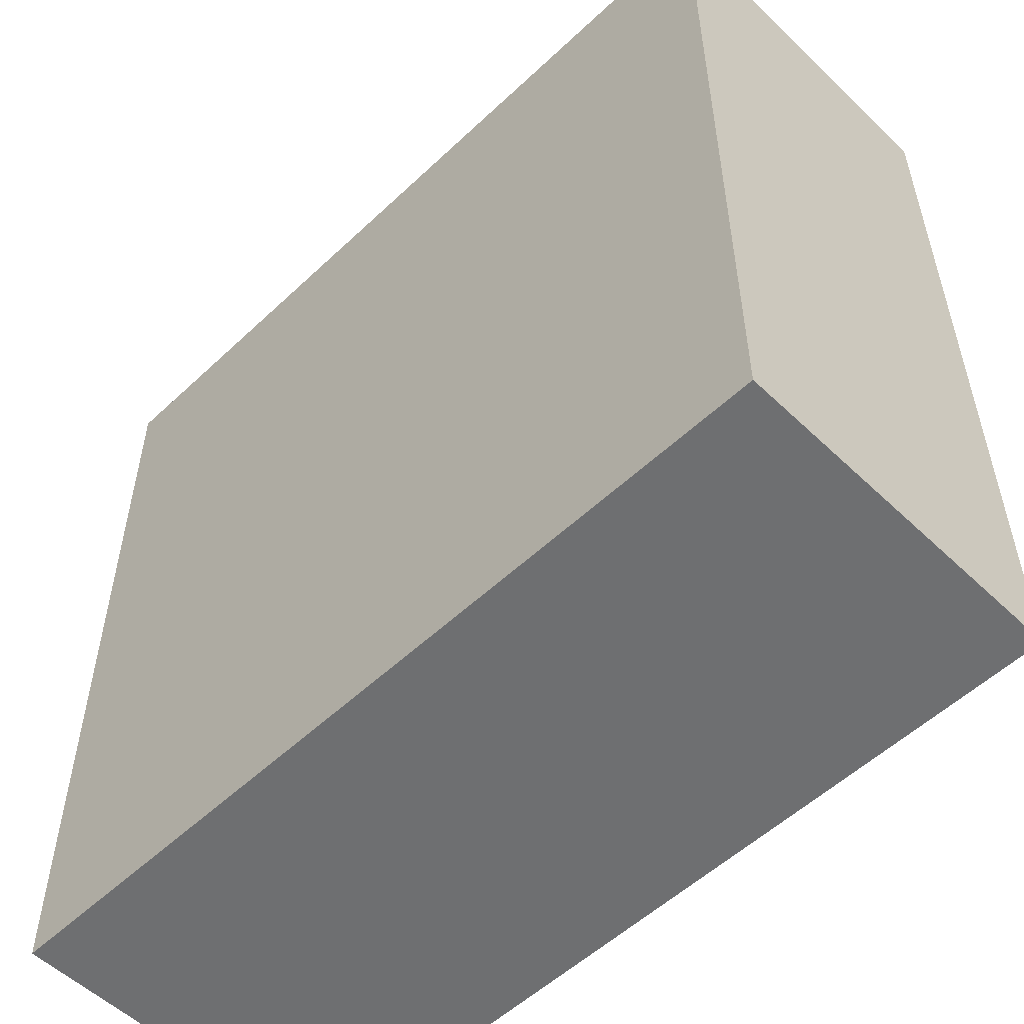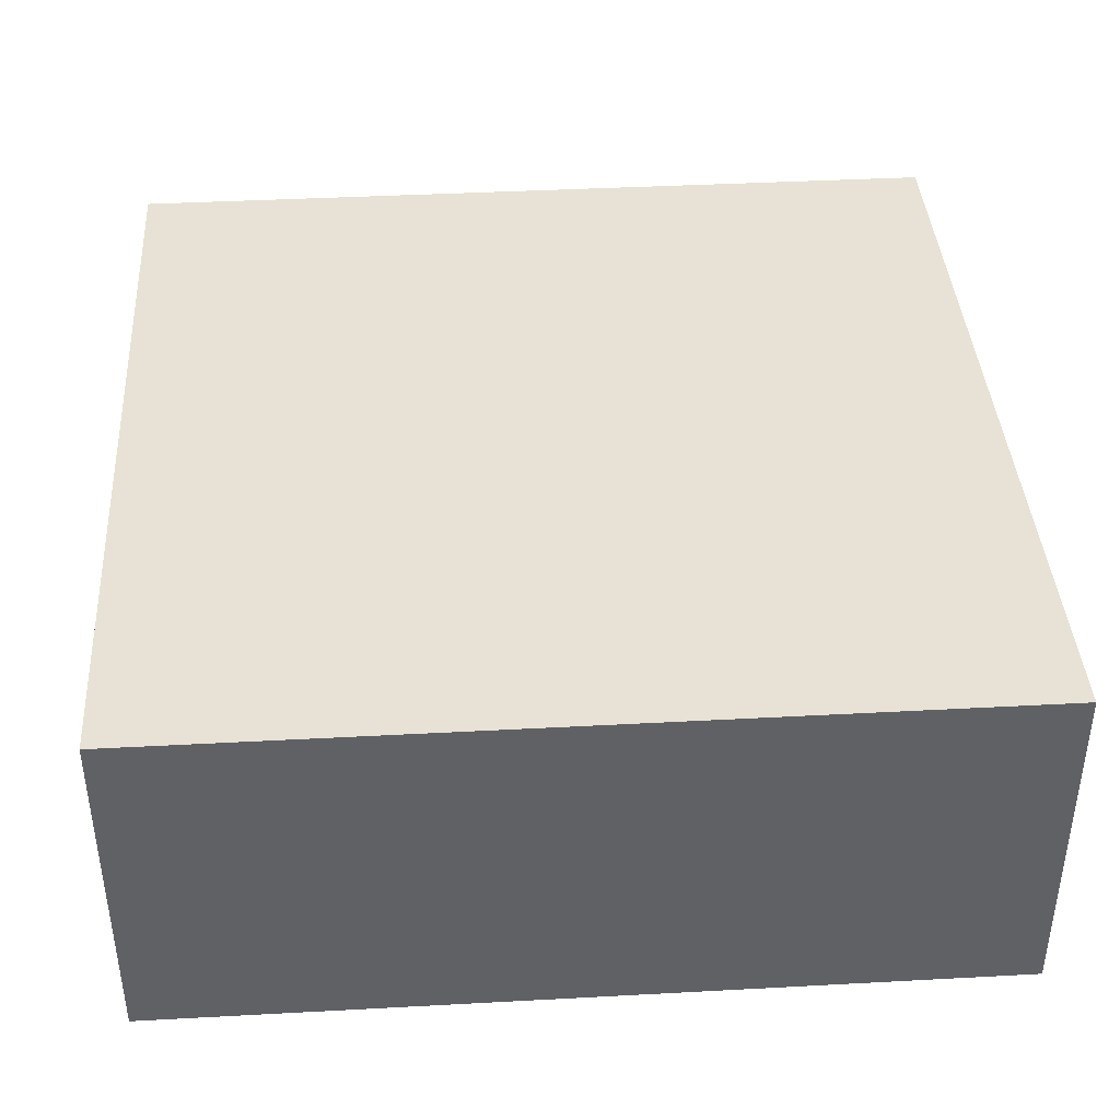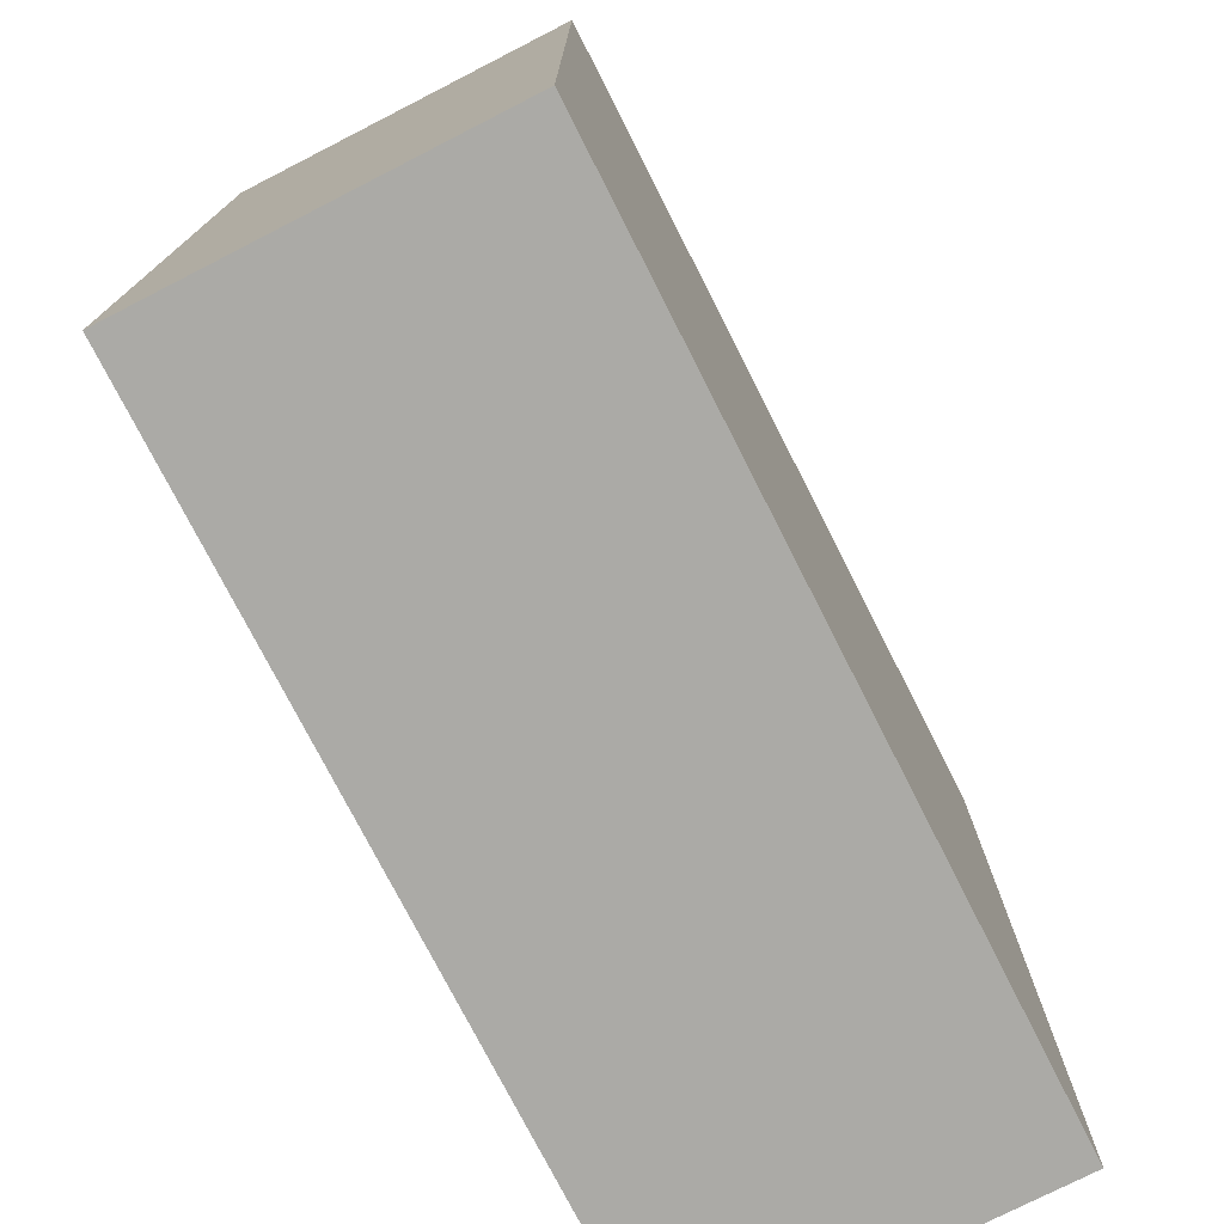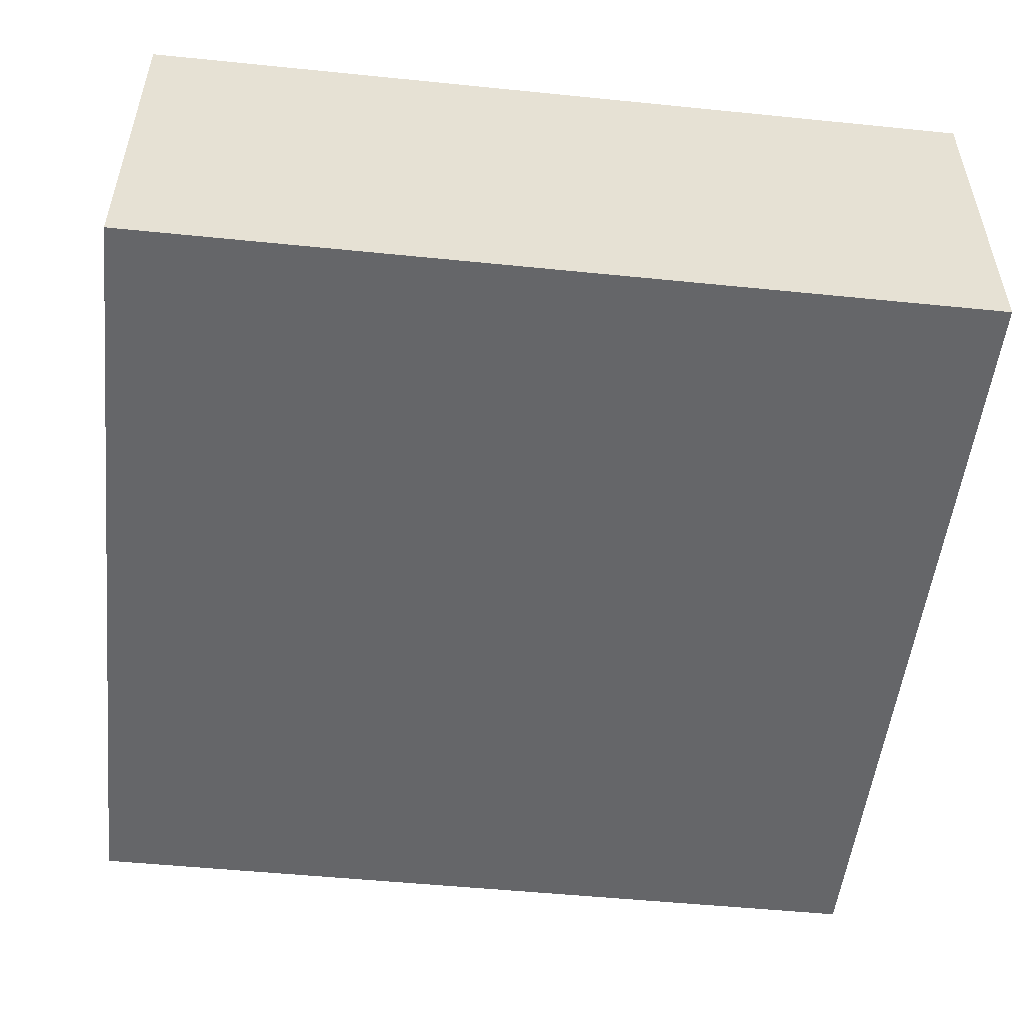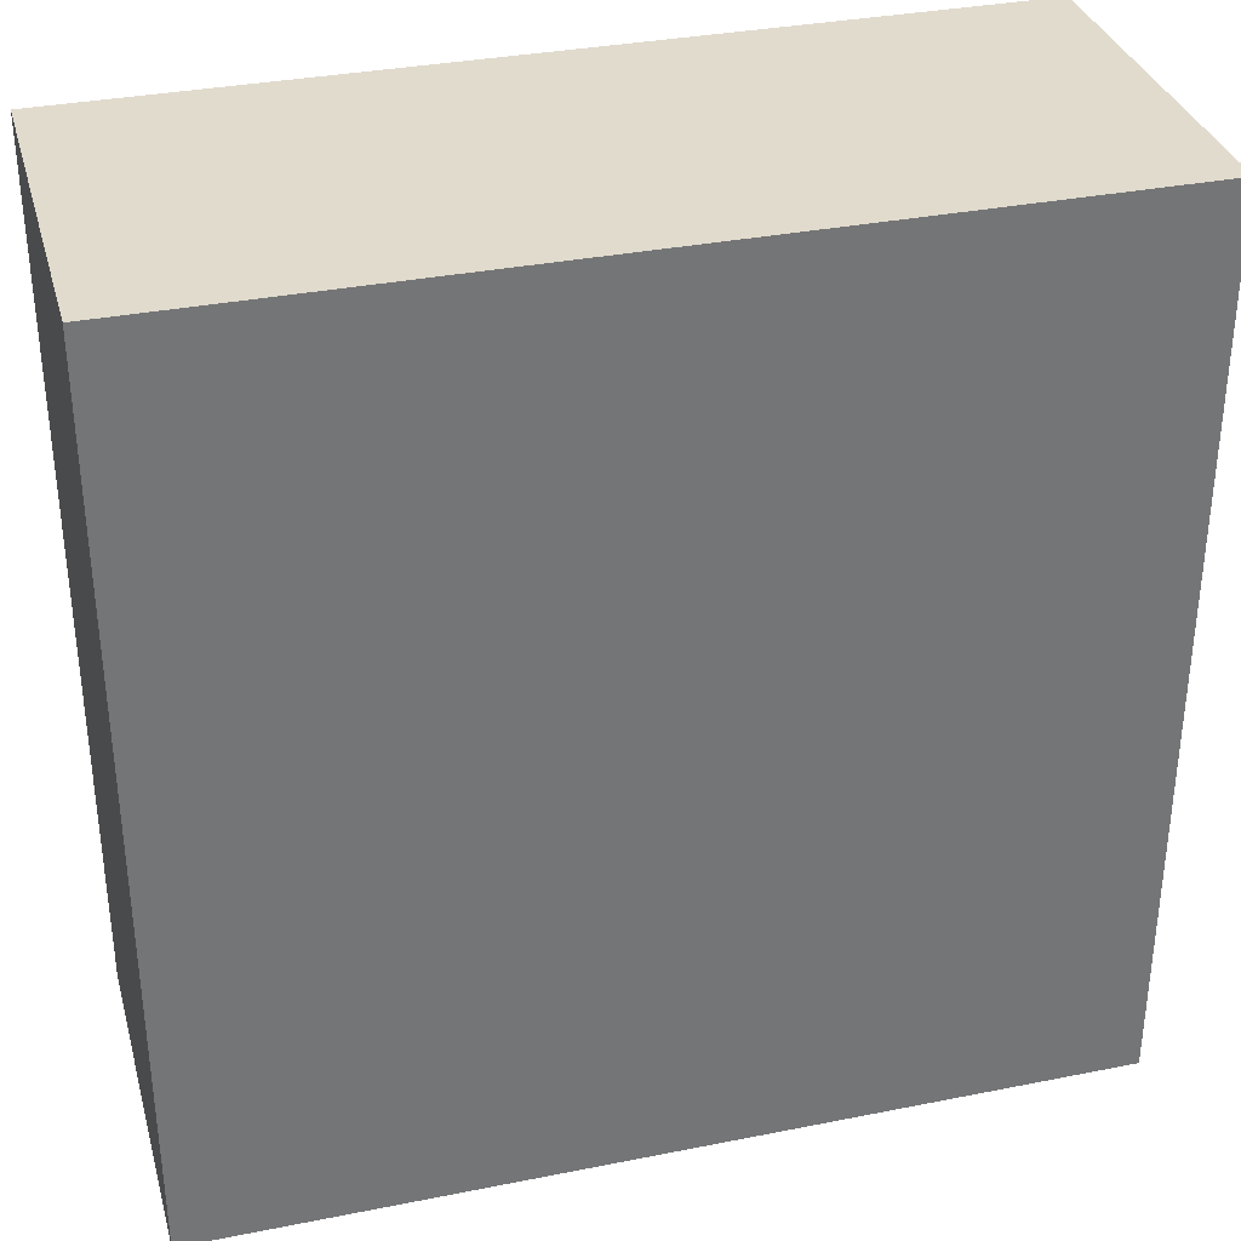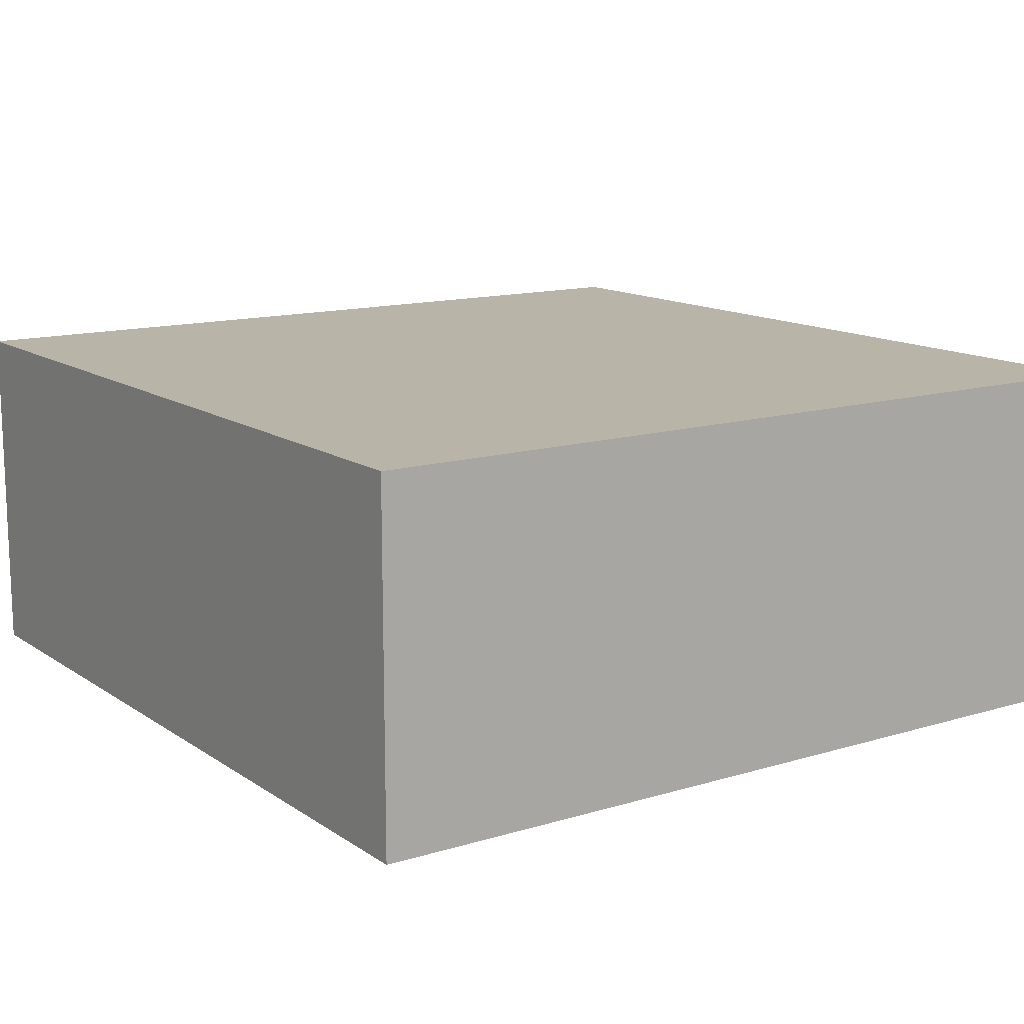
<metadata>
{"format":"obj","ext":"obj","renderer":"f3d","projection":"perspective","resolution":1024,"background":"white","views":[{"elev":-54.5,"azim":-135.2,"up":"+Y"},{"elev":40.1,"azim":86.2,"up":"+Z"},{"elev":-75.8,"azim":-63.0,"up":"+Y"},{"elev":-51.8,"azim":-96.3,"up":"+Z"},{"elev":33.9,"azim":-15.2,"up":"+Y"},{"elev":13.3,"azim":-124.4,"up":"+Z"}]}
</metadata>
<code>
o 7503
v 2231 1901 7.235
v 2231 1901 7.235
v 2231 1901 7.235
v 2231 1901 7.264
v 2231 1901 7.264
v 2231 1901 7.264
v 2231 1901 7.235
v 2231 1901 7.235
v 2231 1901 7.235
v 2231 1901 7.264
v 2231 1901 7.235
v 2231 1901 7.264
v 2231 1901 7.264
v 2231 1901 7.264
v 2231 1901 7.264
v 2231 1901 7.264
v 2231 1901 7.235
v 2231 1901 7.264
v 2231 1901 7.235
v 2231 1901 7.264
v 2231 1901 7.264
v 2231 1901 7.235
v 2231 1901 7.264
v 2231 1901 7.264
v 2231 1901 7.235
v 2231 1901 7.235
v 2231 1901 7.264
v 2231 1901 7.235
v 2231 1901 7.235
f 1 2 3
f 1 4 5
f 6 2 7
f 8 9 7
f 10 7 11
f 12 13 14
f 14 15 16
f 17 15 18
f 19 20 21
f 22 23 20
f 24 25 26
f 27 28 29

</code>
